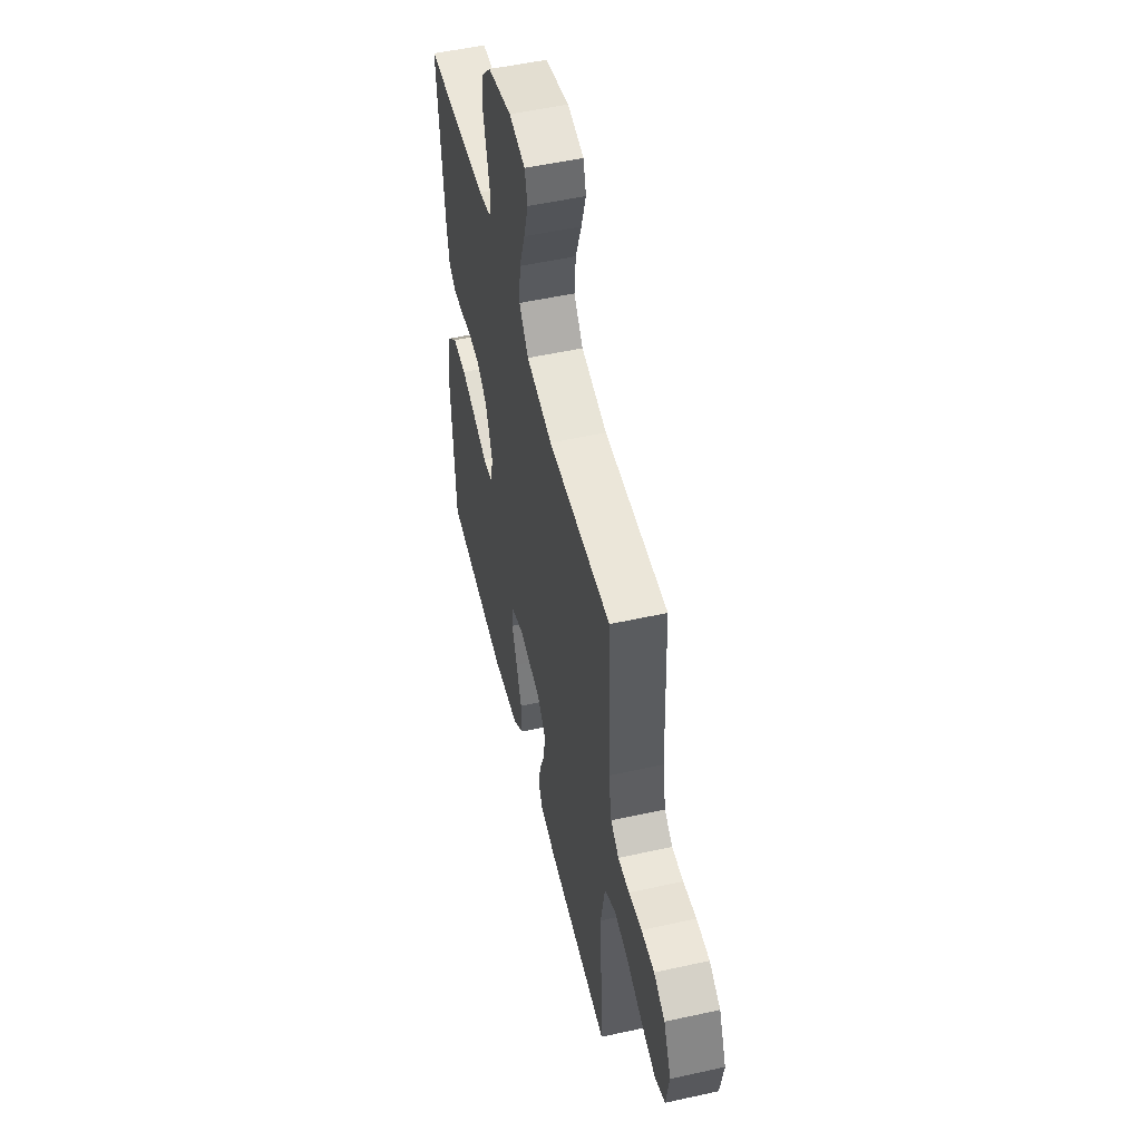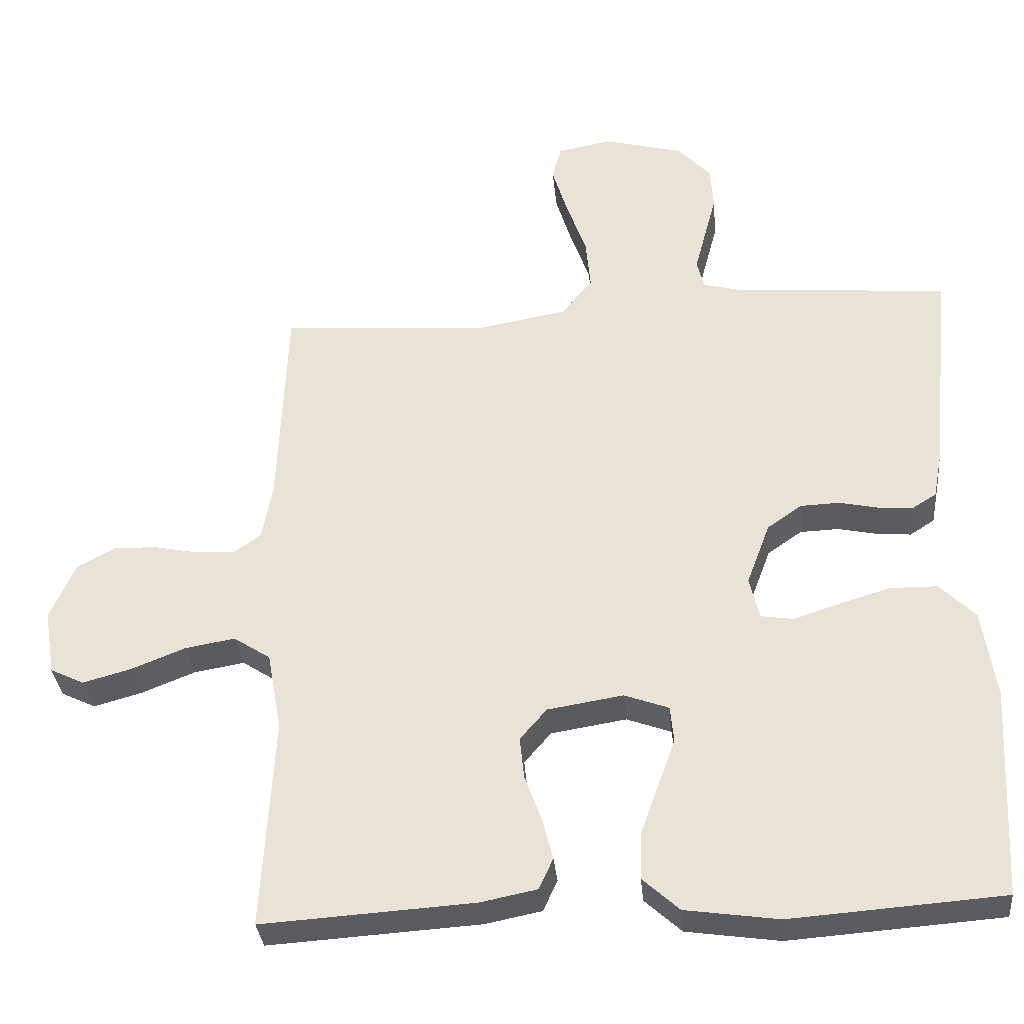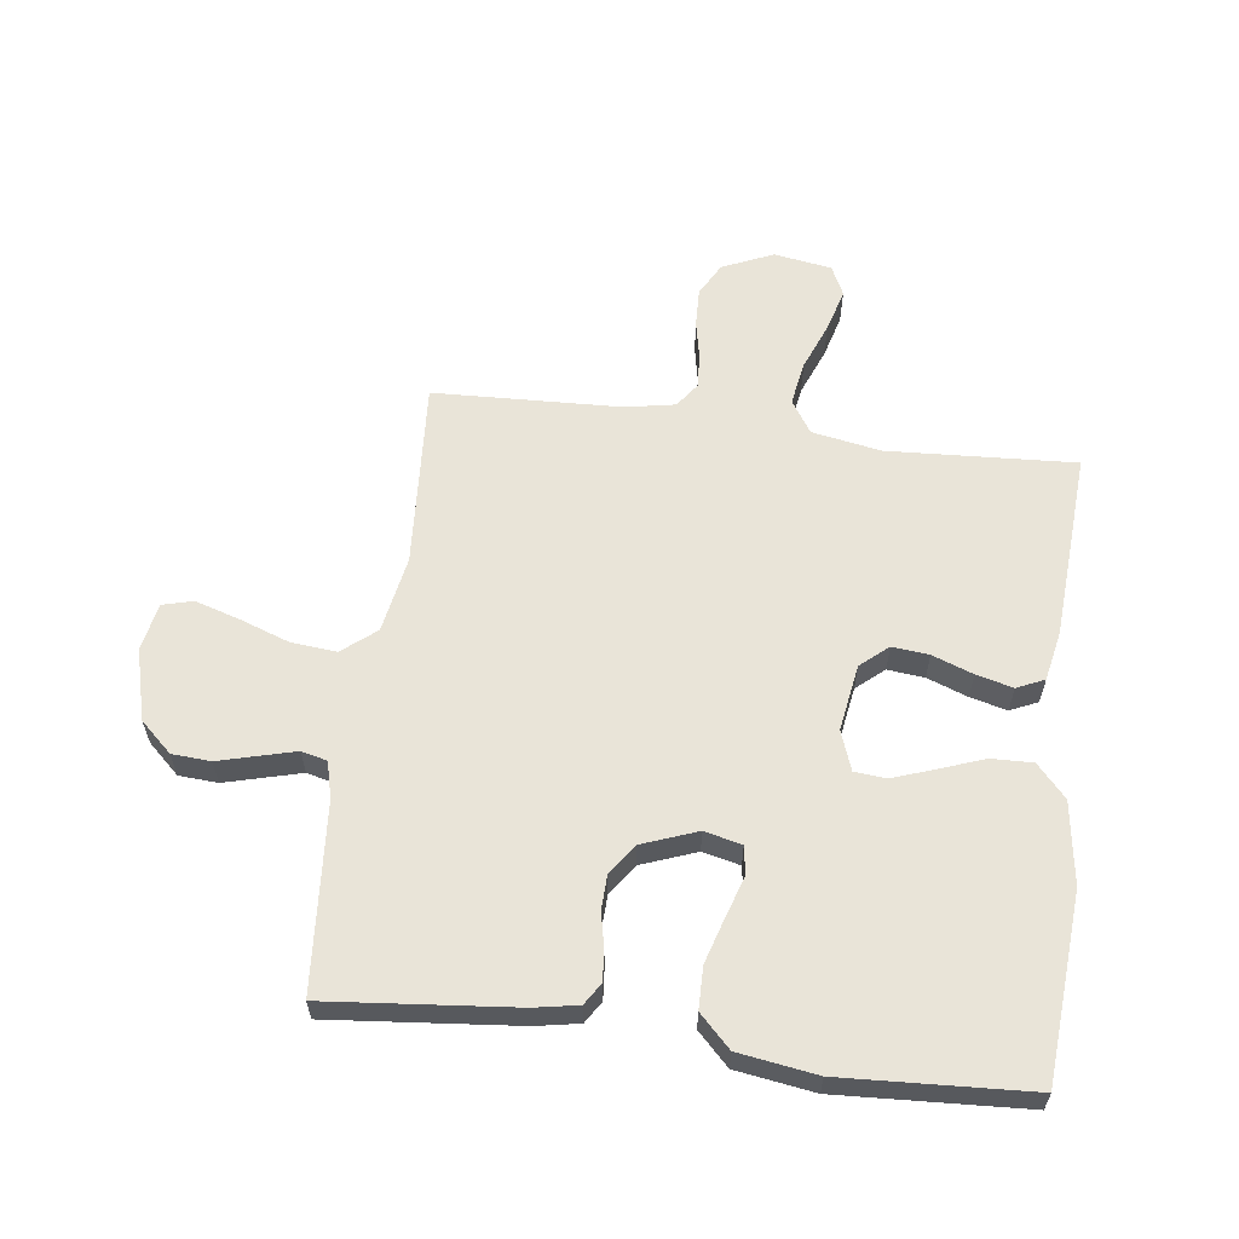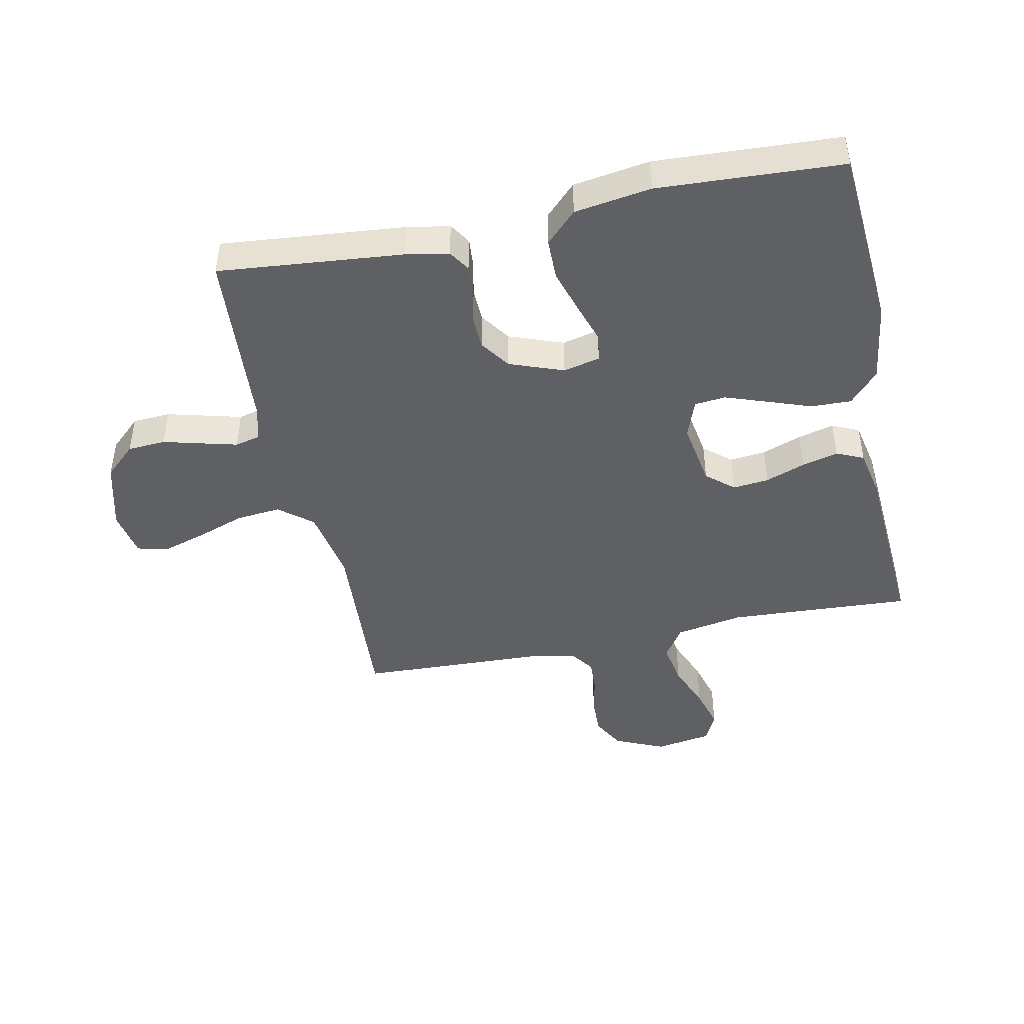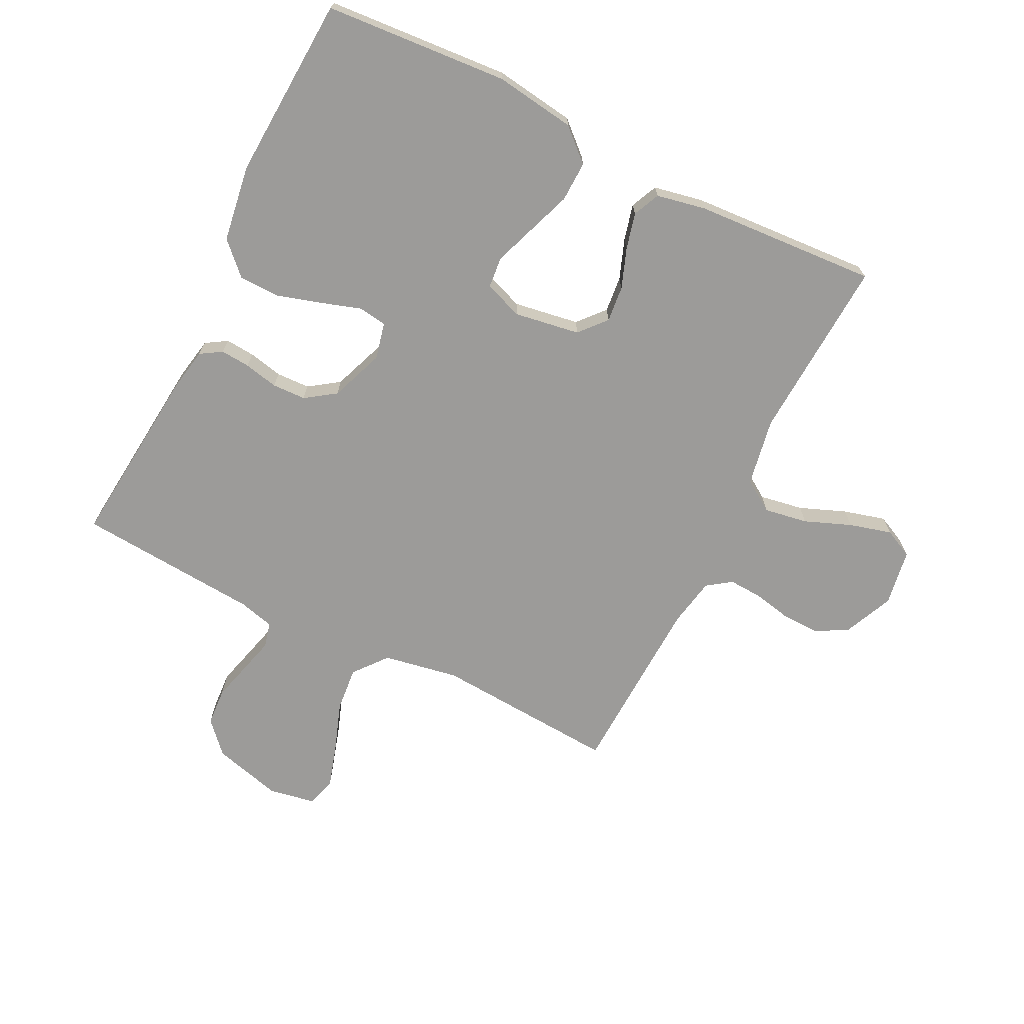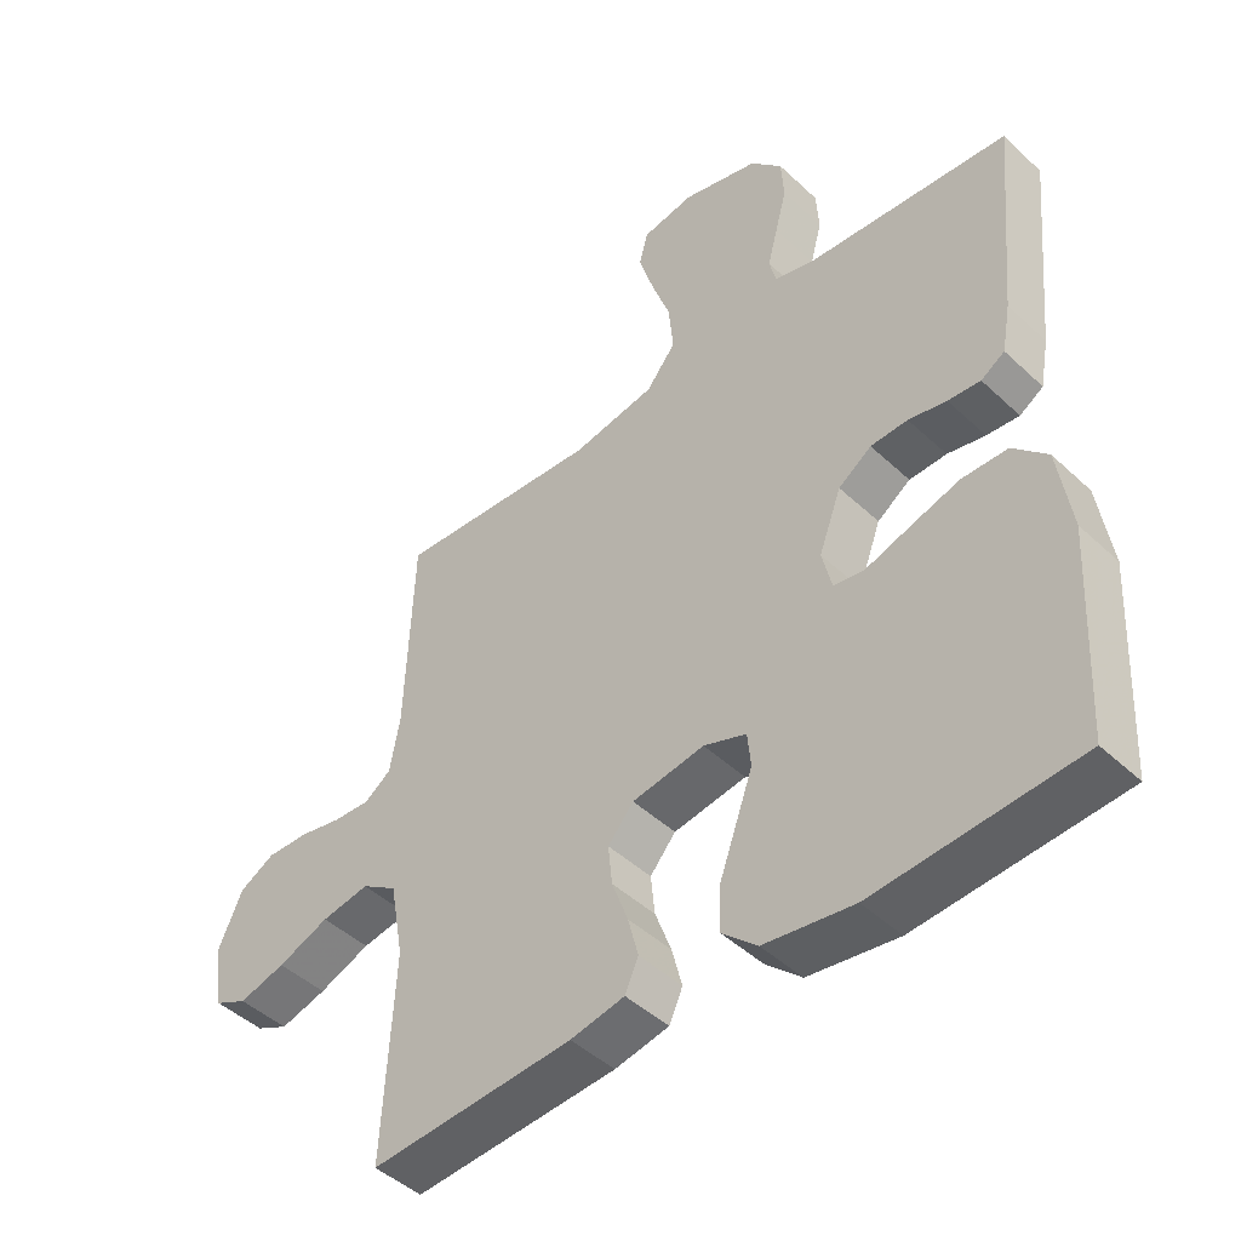
<metadata>
{"format":"obj","ext":"obj","renderer":"f3d","projection":"perspective","resolution":1024,"background":"white","views":[{"elev":52.4,"azim":-103.4,"up":"+Z"},{"elev":-33.3,"azim":5.4,"up":"+Z"},{"elev":60.4,"azim":97.4,"up":"+Y"},{"elev":-44.8,"azim":101.9,"up":"+Y"},{"elev":-69.9,"azim":153.5,"up":"+Y"},{"elev":-45.8,"azim":43.1,"up":"+Z"}]}
</metadata>
<code>
v -0.5 0.07 -0.5
v -0.483 0.07 -0.2
v -0.503 0.07 -0.089
v -0.555 0.07 -0.055
v -0.626 0.07 -0.067
v -0.702 0.07 -0.097
v -0.771 0.07 -0.116
v -0.819 0.07 -0.093
v -0.834 0.07 0
v -0.798 0.07 0.081
v -0.745 0.07 0.11
v -0.683 0.07 0.108
v -0.62 0.07 0.095
v -0.566 0.07 0.092
v -0.527 0.07 0.12
v -0.512 0.07 0.2
v -0.5 0.07 0.5
v -0.2 0.07 0.48
v -0.077 0.07 0.502
v -0.033 0.07 0.556
v -0.04 0.07 0.629
v -0.068 0.07 0.708
v -0.09 0.07 0.78
v -0.077 0.07 0.829
v 0 0.07 0.843
v 0.113 0.07 0.813
v 0.16 0.07 0.762
v 0.164 0.07 0.7
v 0.147 0.07 0.636
v 0.132 0.07 0.579
v 0.142 0.07 0.538
v 0.2 0.07 0.523
v 0.5 0.07 0.5
v 0.471 0.07 0.2
v 0.458 0.07 0.13
v 0.423 0.07 0.108
v 0.375 0.07 0.112
v 0.319 0.07 0.124
v 0.264 0.07 0.122
v 0.215 0.07 0.088
v 0.182 0.07 0
v 0.196 0.07 -0.06
v 0.242 0.07 -0.067
v 0.307 0.07 -0.046
v 0.38 0.07 -0.024
v 0.447 0.07 -0.025
v 0.497 0.07 -0.075
v 0.516 0.07 -0.2
v 0.5 0.07 -0.5
v 0.2 0.07 -0.522
v 0.068 0.07 -0.503
v 0.016 0.07 -0.456
v 0.018 0.07 -0.39
v 0.044 0.07 -0.318
v 0.068 0.07 -0.251
v 0.063 0.07 -0.2
v 0 0.07 -0.177
v -0.107 0.07 -0.194
v -0.145 0.07 -0.238
v -0.139 0.07 -0.297
v -0.115 0.07 -0.362
v -0.1 0.07 -0.421
v -0.12 0.07 -0.465
v -0.2 0.07 -0.481
v -0.5 0 -0.5
v -0.483 0 -0.2
v -0.503 0 -0.089
v -0.555 0 -0.055
v -0.626 0 -0.067
v -0.702 0 -0.097
v -0.771 0 -0.116
v -0.819 0 -0.093
v -0.834 0 0
v -0.798 0 0.081
v -0.745 0 0.11
v -0.683 0 0.108
v -0.62 0 0.095
v -0.566 0 0.092
v -0.527 0 0.12
v -0.512 0 0.2
v -0.5 0 0.5
v -0.2 0 0.48
v -0.077 0 0.502
v -0.033 0 0.556
v -0.04 0 0.629
v -0.068 0 0.708
v -0.09 0 0.78
v -0.077 0 0.829
v 0 0 0.843
v 0.113 0 0.813
v 0.16 0 0.762
v 0.164 0 0.7
v 0.147 0 0.636
v 0.132 0 0.579
v 0.142 0 0.538
v 0.2 0 0.523
v 0.5 0 0.5
v 0.471 0 0.2
v 0.458 0 0.13
v 0.423 0 0.108
v 0.375 0 0.112
v 0.319 0 0.124
v 0.264 0 0.122
v 0.215 0 0.088
v 0.182 0 0
v 0.196 0 -0.06
v 0.242 0 -0.067
v 0.307 0 -0.046
v 0.38 0 -0.024
v 0.447 0 -0.025
v 0.497 0 -0.075
v 0.516 0 -0.2
v 0.5 0 -0.5
v 0.2 0 -0.522
v 0.068 0 -0.503
v 0.016 0 -0.456
v 0.018 0 -0.39
v 0.044 0 -0.318
v 0.068 0 -0.251
v 0.063 0 -0.2
v 0 0 -0.177
v -0.107 0 -0.194
v -0.145 0 -0.238
v -0.139 0 -0.297
v -0.115 0 -0.362
v -0.1 0 -0.421
v -0.12 0 -0.465
v -0.2 0 -0.481
f 64 1 2
f 63 64 2
f 62 63 2
f 61 62 2
f 60 61 2
f 59 60 2 3
f 58 59 3 4
f 57 58 4
f 52 53 54
f 51 52 54
f 50 51 54
f 49 50 54
f 48 49 54
f 47 48 54
f 46 47 54
f 45 46 54
f 44 45 54
f 43 44 54
f 42 43 54 55
f 41 42 55 56
f 36 37 38
f 35 36 38
f 34 35 38
f 33 34 38
f 32 33 38
f 31 32 38 39
f 27 28 29
f 26 27 29
f 25 26 29
f 24 25 29
f 23 24 29
f 22 23 29
f 21 22 29
f 20 21 29 30
f 19 20 30 31
f 16 17 18
f 31 39 40
f 19 31 40
f 18 19 40
f 16 18 40
f 15 16 40
f 11 12 13
f 10 11 13
f 9 10 13
f 8 9 13
f 7 8 13
f 6 7 13
f 5 6 13
f 4 5 13 14
f 41 56 57
f 40 41 57
f 15 40 57
f 14 15 57
f 4 14 57
f 66 65 128
f 66 128 127
f 66 127 126
f 66 126 125
f 66 125 124
f 67 66 124 123
f 68 67 123 122
f 68 122 121
f 118 117 116
f 118 116 115
f 118 115 114
f 118 114 113
f 118 113 112
f 118 112 111
f 118 111 110
f 118 110 109
f 118 109 108
f 118 108 107
f 119 118 107 106
f 120 119 106 105
f 102 101 100
f 102 100 99
f 102 99 98
f 102 98 97
f 102 97 96
f 103 102 96 95
f 93 92 91
f 93 91 90
f 93 90 89
f 93 89 88
f 93 88 87
f 93 87 86
f 93 86 85
f 94 93 85 84
f 95 94 84 83
f 82 81 80
f 104 103 95
f 104 95 83
f 104 83 82
f 104 82 80
f 104 80 79
f 77 76 75
f 77 75 74
f 77 74 73
f 77 73 72
f 77 72 71
f 77 71 70
f 77 70 69
f 78 77 69 68
f 121 120 105
f 121 105 104
f 121 104 79
f 121 79 78
f 121 78 68
f 1 65 66 2
f 2 66 67 3
f 3 67 68 4
f 4 68 69 5
f 5 69 70 6
f 6 70 71 7
f 7 71 72 8
f 8 72 73 9
f 9 73 74 10
f 10 74 75 11
f 11 75 76 12
f 12 76 77 13
f 13 77 78 14
f 14 78 79 15
f 15 79 80 16
f 16 80 81 17
f 17 81 82 18
f 18 82 83 19
f 19 83 84 20
f 20 84 85 21
f 21 85 86 22
f 22 86 87 23
f 23 87 88 24
f 24 88 89 25
f 25 89 90 26
f 26 90 91 27
f 27 91 92 28
f 28 92 93 29
f 29 93 94 30
f 30 94 95 31
f 31 95 96 32
f 32 96 97 33
f 33 97 98 34
f 34 98 99 35
f 35 99 100 36
f 36 100 101 37
f 37 101 102 38
f 38 102 103 39
f 39 103 104 40
f 40 104 105 41
f 41 105 106 42
f 42 106 107 43
f 43 107 108 44
f 44 108 109 45
f 45 109 110 46
f 46 110 111 47
f 47 111 112 48
f 48 112 113 49
f 49 113 114 50
f 50 114 115 51
f 51 115 116 52
f 52 116 117 53
f 53 117 118 54
f 54 118 119 55
f 55 119 120 56
f 56 120 121 57
f 57 121 122 58
f 58 122 123 59
f 59 123 124 60
f 60 124 125 61
f 61 125 126 62
f 62 126 127 63
f 63 127 128 64
f 64 128 65 1

</code>
